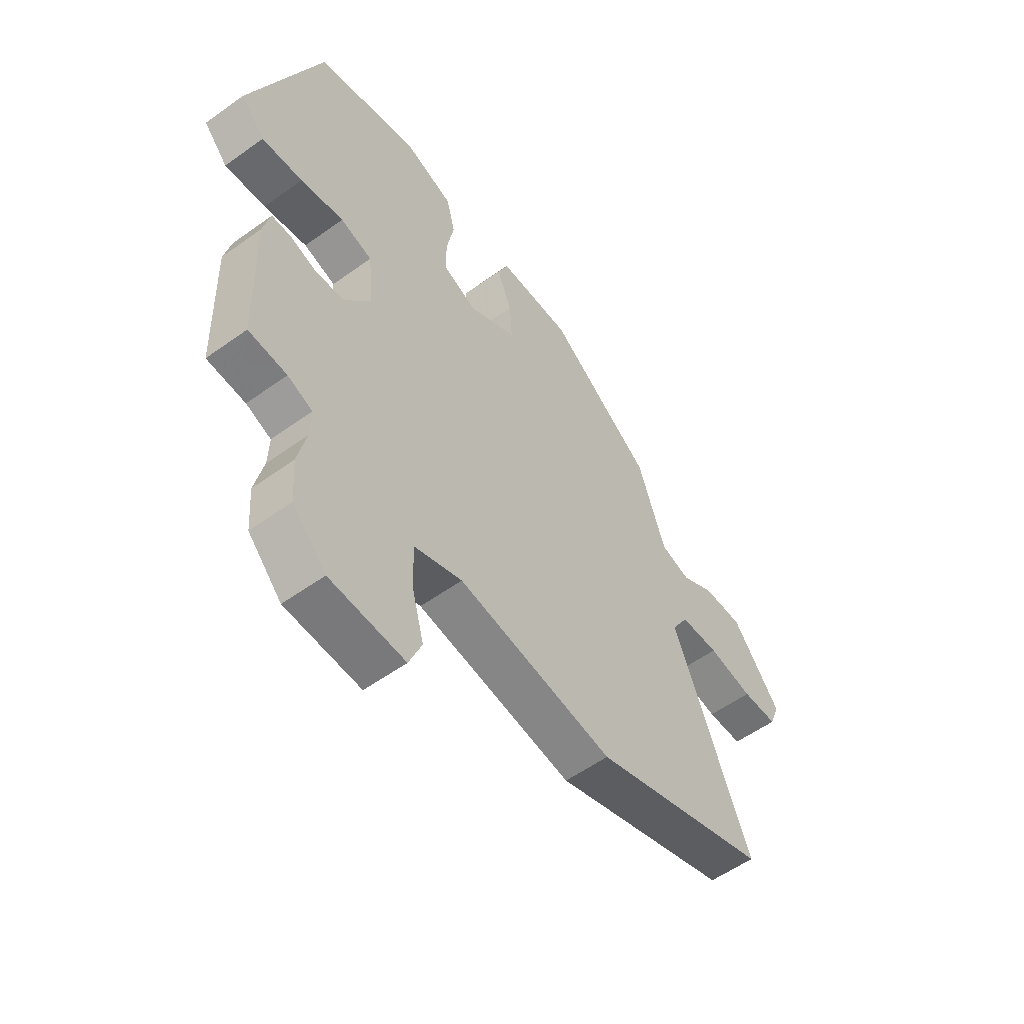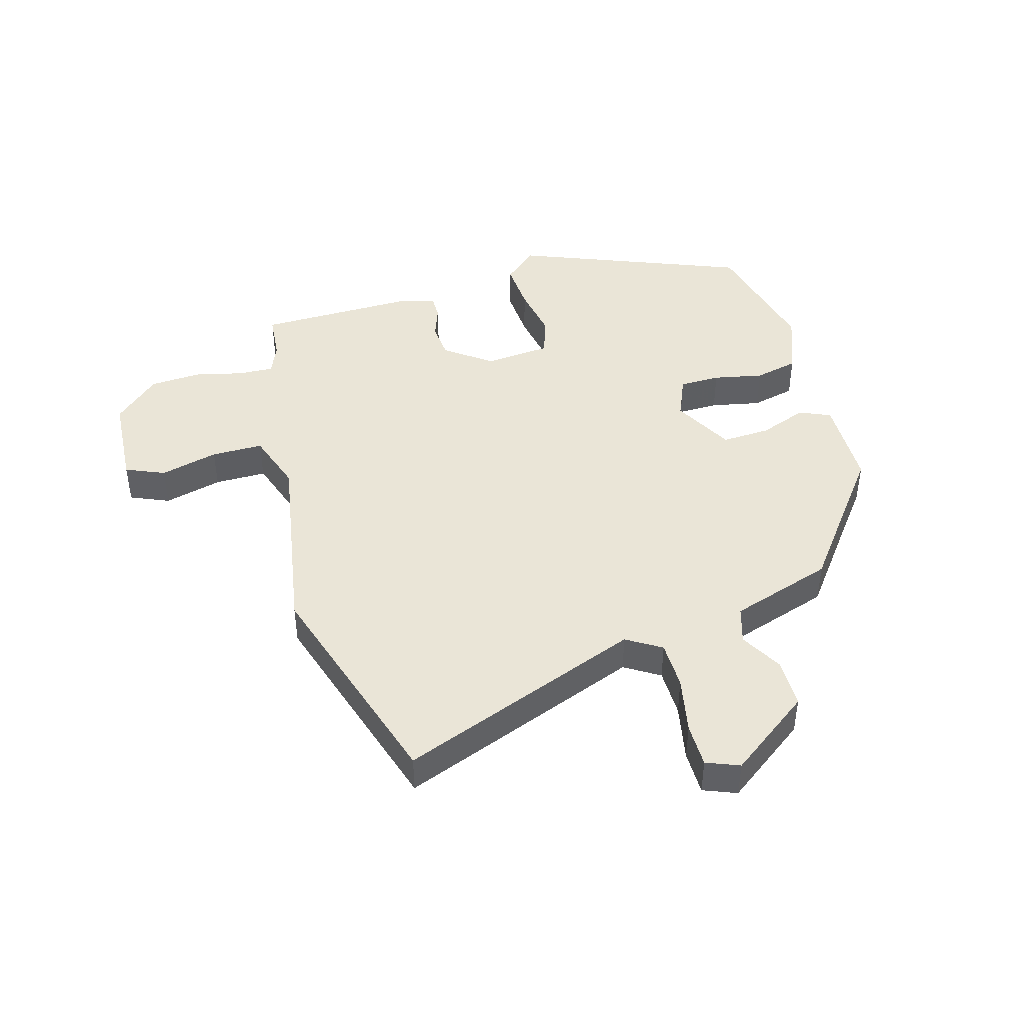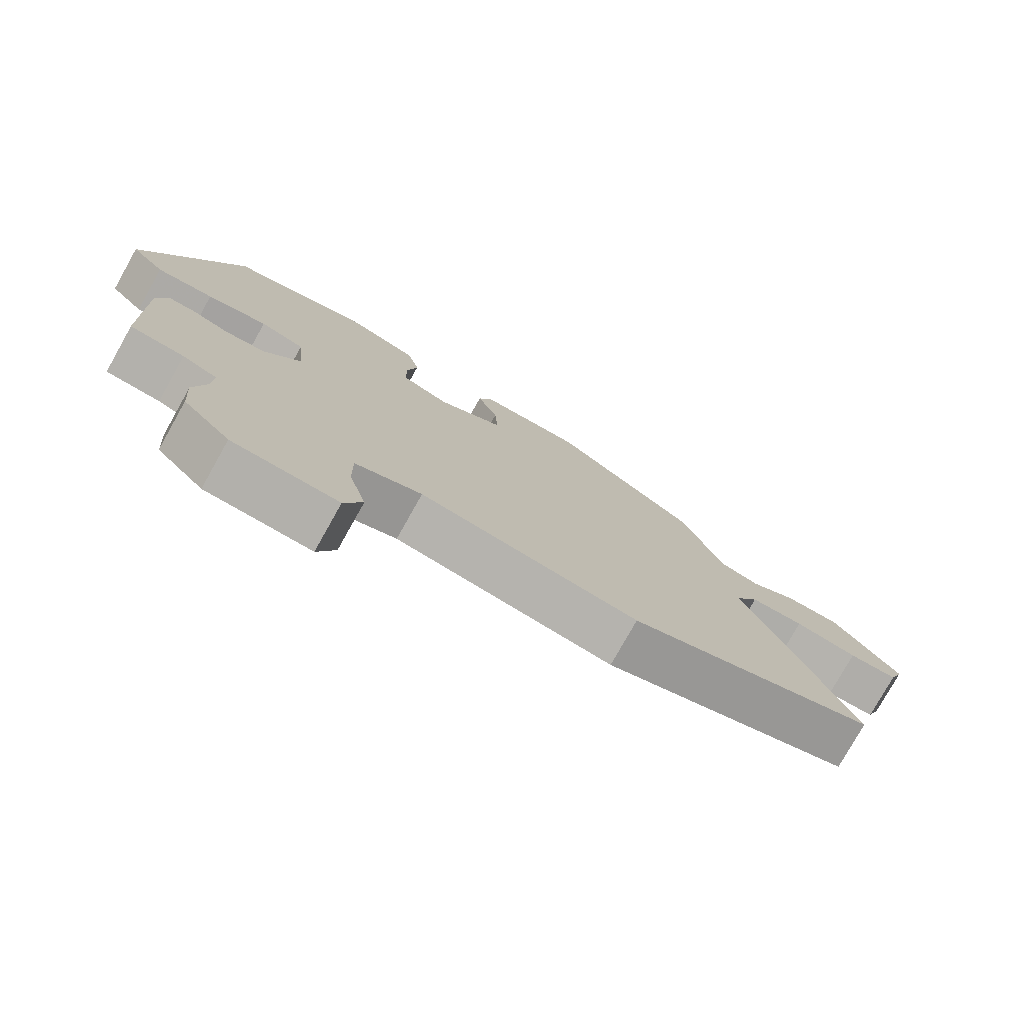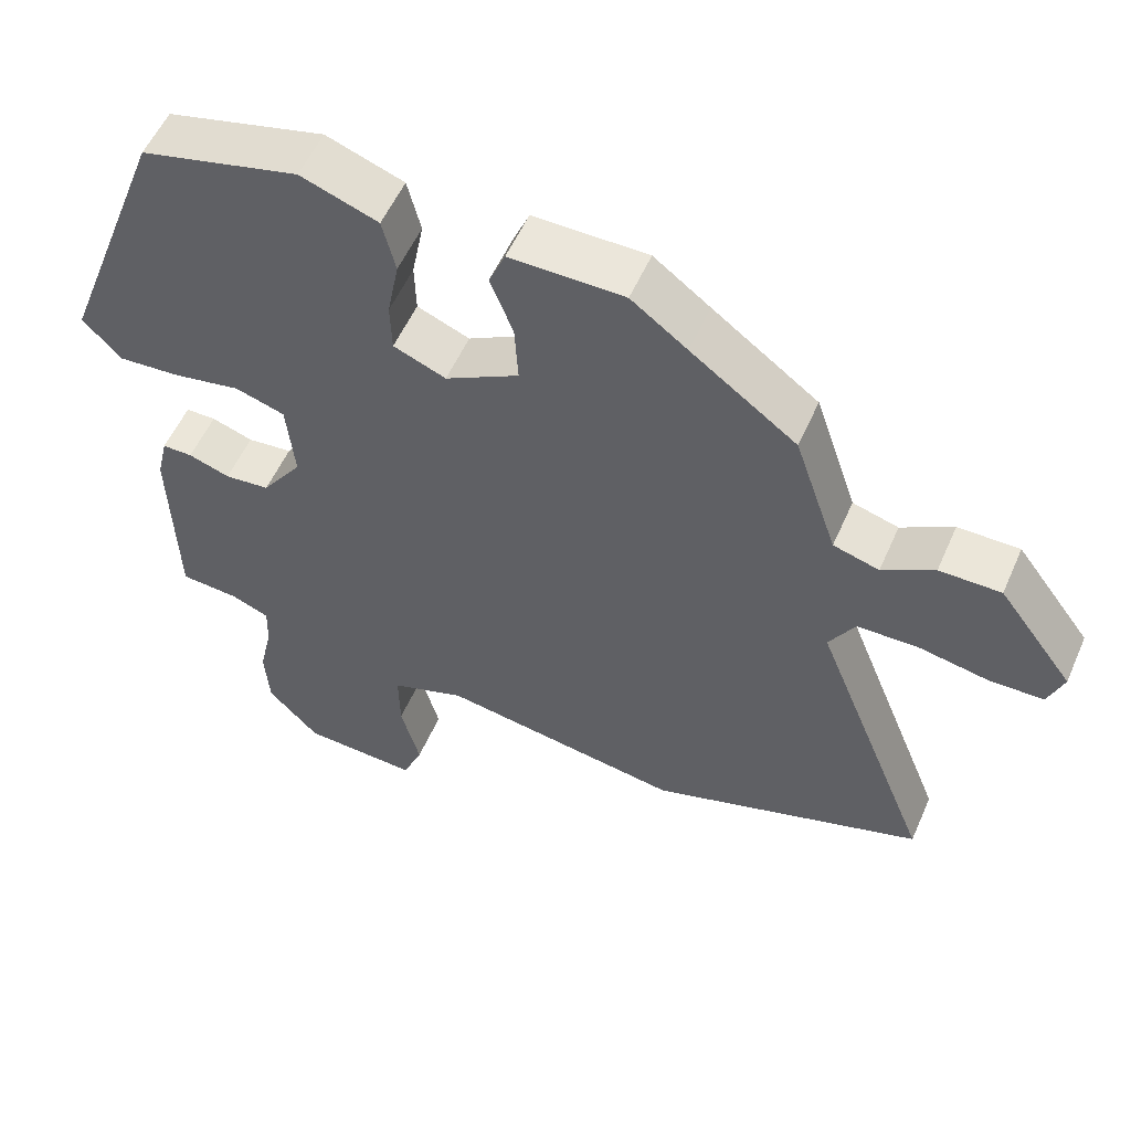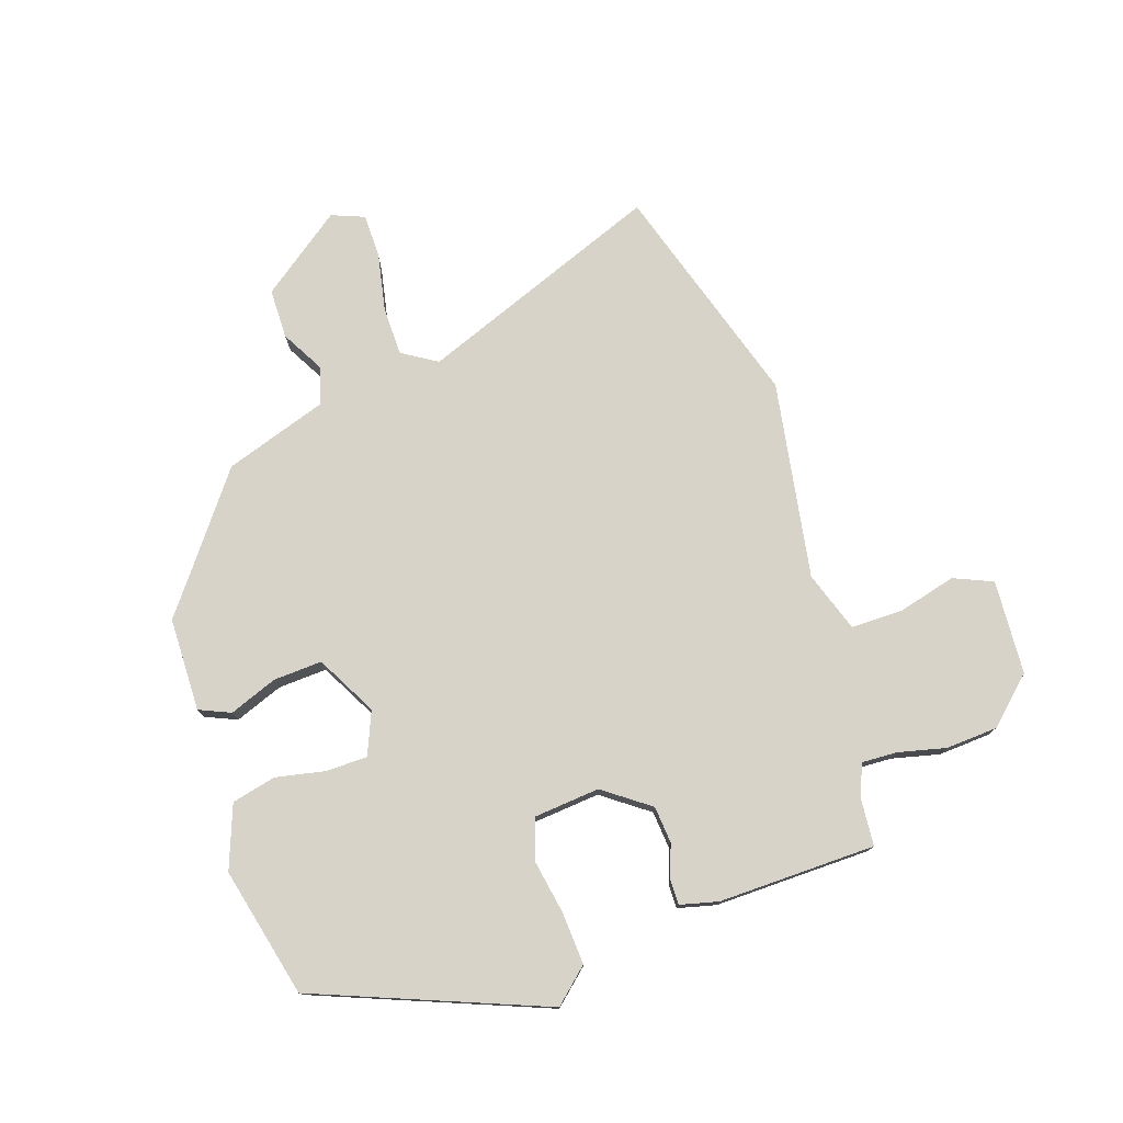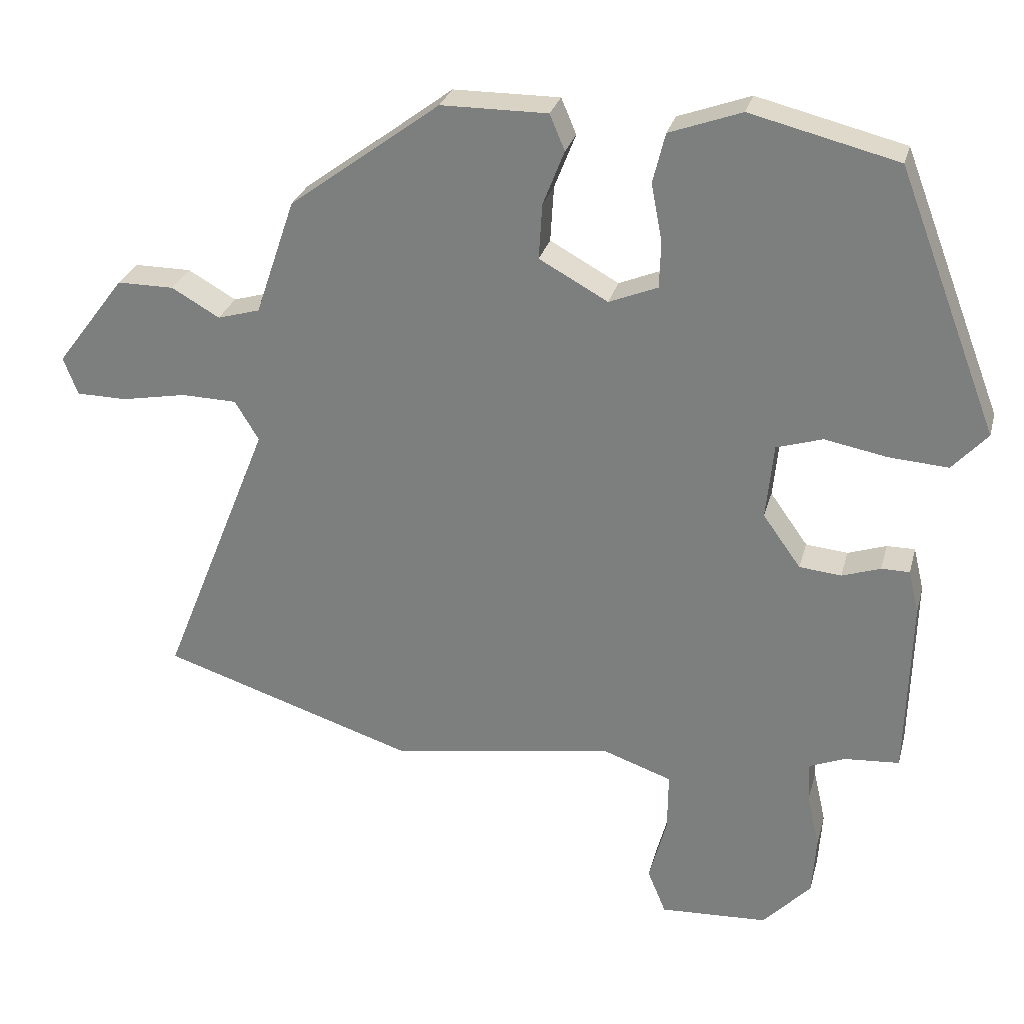
<metadata>
{"format":"obj","ext":"obj","renderer":"f3d","projection":"perspective","resolution":1024,"background":"white","views":[{"elev":-55.8,"azim":127.1,"up":"+Z"},{"elev":44.0,"azim":-105.2,"up":"+Y"},{"elev":-77.6,"azim":150.7,"up":"+Z"},{"elev":55.1,"azim":-156.5,"up":"+Z"},{"elev":76.7,"azim":72.1,"up":"+Y"},{"elev":27.9,"azim":14.1,"up":"+Z"}]}
</metadata>
<code>
v -0.308 0.07 -0.562
v -0.679 0.07 -0.442
v -0.519 0.07 -0.041
v -0.554 0.07 0.017
v -0.635 0.07 0.019
v -0.73 0.07 0.001
v -0.804 0.07 0.002
v -0.825 0.07 0.057
v -0.724 0.07 0.191
v -0.641 0.07 0.191
v -0.571 0.07 0.151
v -0.509 0.07 0.169
v -0.451 0.07 0.339
v -0.308 0.07 0.445
v -0.232 0.07 0.502
v -0.077 0.07 0.503
v -0.055 0.07 0.451
v -0.086 0.07 0.372
v -0.091 0.07 0.291
v 0.009 0.07 0.236
v 0.08 0.07 0.265
v 0.082 0.07 0.333
v 0.066 0.07 0.416
v 0.084 0.07 0.489
v 0.189 0.07 0.527
v 0.403 0.07 0.474
v 0.549 0.07 0.093
v 0.498 0.07 0.037
v 0.412 0.07 0.043
v 0.321 0.07 0.06
v 0.254 0.07 0.039
v 0.243 0.07 -0.071
v 0.298 0.07 -0.148
v 0.359 0.07 -0.154
v 0.415 0.07 -0.135
v 0.456 0.07 -0.135
v 0.471 0.07 -0.198
v 0.464 0.07 -0.459
v 0.384 0.07 -0.465
v 0.332 0.07 -0.486
v 0.334 0.07 -0.545
v 0.352 0.07 -0.624
v 0.346 0.07 -0.71
v 0.276 0.07 -0.784
v 0.119 0.07 -0.792
v 0.092 0.07 -0.727
v 0.118 0.07 -0.631
v 0.119 0.07 -0.545
v 0.019 0.07 -0.51
v -0.308 0 -0.562
v -0.679 0 -0.442
v -0.519 0 -0.041
v -0.554 0 0.017
v -0.635 0 0.019
v -0.73 0 0.001
v -0.804 0 0.002
v -0.825 0 0.057
v -0.724 0 0.191
v -0.641 0 0.191
v -0.571 0 0.151
v -0.509 0 0.169
v -0.451 0 0.339
v -0.308 0 0.445
v -0.232 0 0.502
v -0.077 0 0.503
v -0.055 0 0.451
v -0.086 0 0.372
v -0.091 0 0.291
v 0.009 0 0.236
v 0.08 0 0.265
v 0.082 0 0.333
v 0.066 0 0.416
v 0.084 0 0.489
v 0.189 0 0.527
v 0.403 0 0.474
v 0.549 0 0.093
v 0.498 0 0.037
v 0.412 0 0.043
v 0.321 0 0.06
v 0.254 0 0.039
v 0.243 0 -0.071
v 0.298 0 -0.148
v 0.359 0 -0.154
v 0.415 0 -0.135
v 0.456 0 -0.135
v 0.471 0 -0.198
v 0.464 0 -0.459
v 0.384 0 -0.465
v 0.332 0 -0.486
v 0.334 0 -0.545
v 0.352 0 -0.624
v 0.346 0 -0.71
v 0.276 0 -0.784
v 0.119 0 -0.792
v 0.092 0 -0.727
v 0.118 0 -0.631
v 0.119 0 -0.545
v 0.019 0 -0.51
f 45 46 47
f 44 45 47
f 43 44 47
f 42 43 47
f 41 42 47
f 40 41 47 48
f 39 40 48 49
f 37 38 39
f 36 37 39
f 35 36 39
f 34 35 39
f 33 34 39 49
f 28 29 30
f 27 28 30
f 26 27 30
f 25 26 30
f 24 25 30
f 23 24 30
f 22 23 30
f 21 22 30 31
f 20 21 31 32
f 16 17 18
f 15 16 18
f 14 15 18
f 14 18 19
f 13 14 19
f 12 13 19
f 9 10 11
f 8 9 11
f 7 8 11
f 6 7 11
f 5 6 11
f 4 5 11 12
f 32 33 49
f 20 32 49
f 19 20 49
f 12 19 49
f 4 12 49
f 3 4 49
f 1 2 3 49
f 96 95 94
f 96 94 93
f 96 93 92
f 96 92 91
f 96 91 90
f 97 96 90 89
f 98 97 89 88
f 88 87 86
f 88 86 85
f 88 85 84
f 88 84 83
f 98 88 83 82
f 79 78 77
f 79 77 76
f 79 76 75
f 79 75 74
f 79 74 73
f 79 73 72
f 79 72 71
f 80 79 71 70
f 81 80 70 69
f 67 66 65
f 67 65 64
f 67 64 63
f 68 67 63
f 68 63 62
f 68 62 61
f 60 59 58
f 60 58 57
f 60 57 56
f 60 56 55
f 60 55 54
f 61 60 54 53
f 98 82 81
f 98 81 69
f 98 69 68
f 98 68 61
f 98 61 53
f 98 53 52
f 98 52 51 50
f 1 50 51 2
f 2 51 52 3
f 3 52 53 4
f 4 53 54 5
f 5 54 55 6
f 6 55 56 7
f 7 56 57 8
f 8 57 58 9
f 9 58 59 10
f 10 59 60 11
f 11 60 61 12
f 12 61 62 13
f 13 62 63 14
f 14 63 64 15
f 15 64 65 16
f 16 65 66 17
f 17 66 67 18
f 18 67 68 19
f 19 68 69 20
f 20 69 70 21
f 21 70 71 22
f 22 71 72 23
f 23 72 73 24
f 24 73 74 25
f 25 74 75 26
f 26 75 76 27
f 27 76 77 28
f 28 77 78 29
f 29 78 79 30
f 30 79 80 31
f 31 80 81 32
f 32 81 82 33
f 33 82 83 34
f 34 83 84 35
f 35 84 85 36
f 36 85 86 37
f 37 86 87 38
f 38 87 88 39
f 39 88 89 40
f 40 89 90 41
f 41 90 91 42
f 42 91 92 43
f 43 92 93 44
f 44 93 94 45
f 45 94 95 46
f 46 95 96 47
f 47 96 97 48
f 48 97 98 49
f 49 98 50 1

</code>
